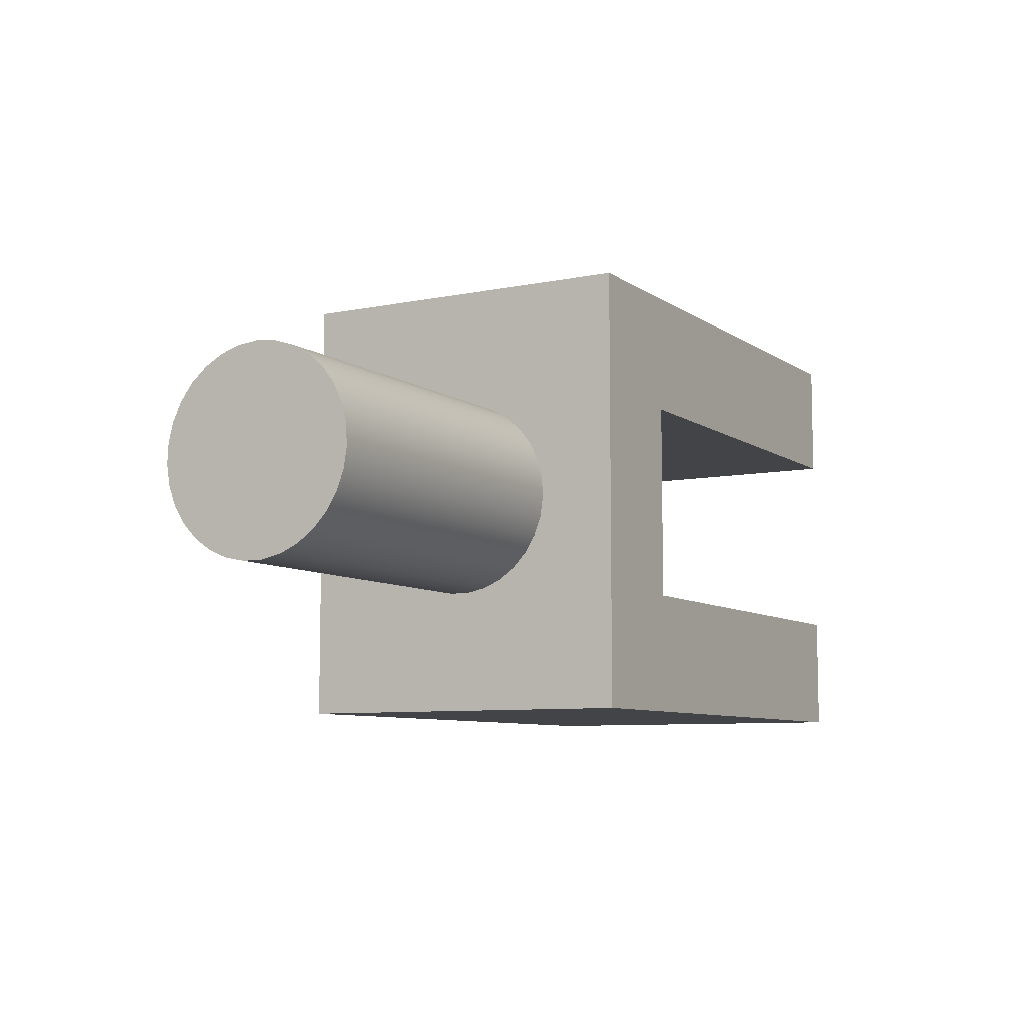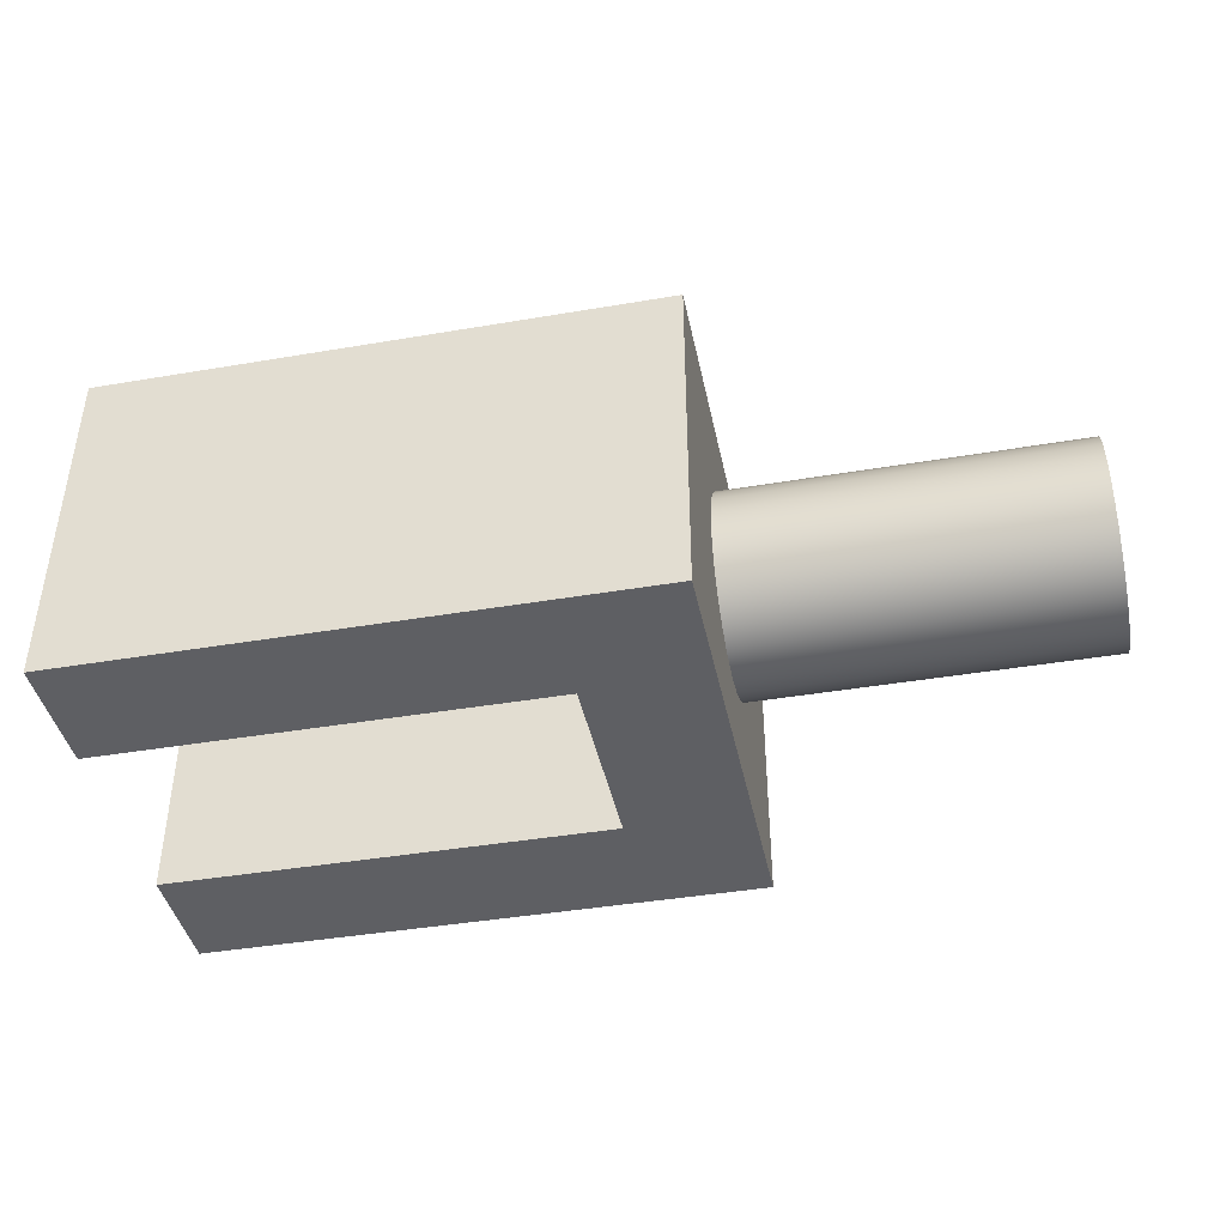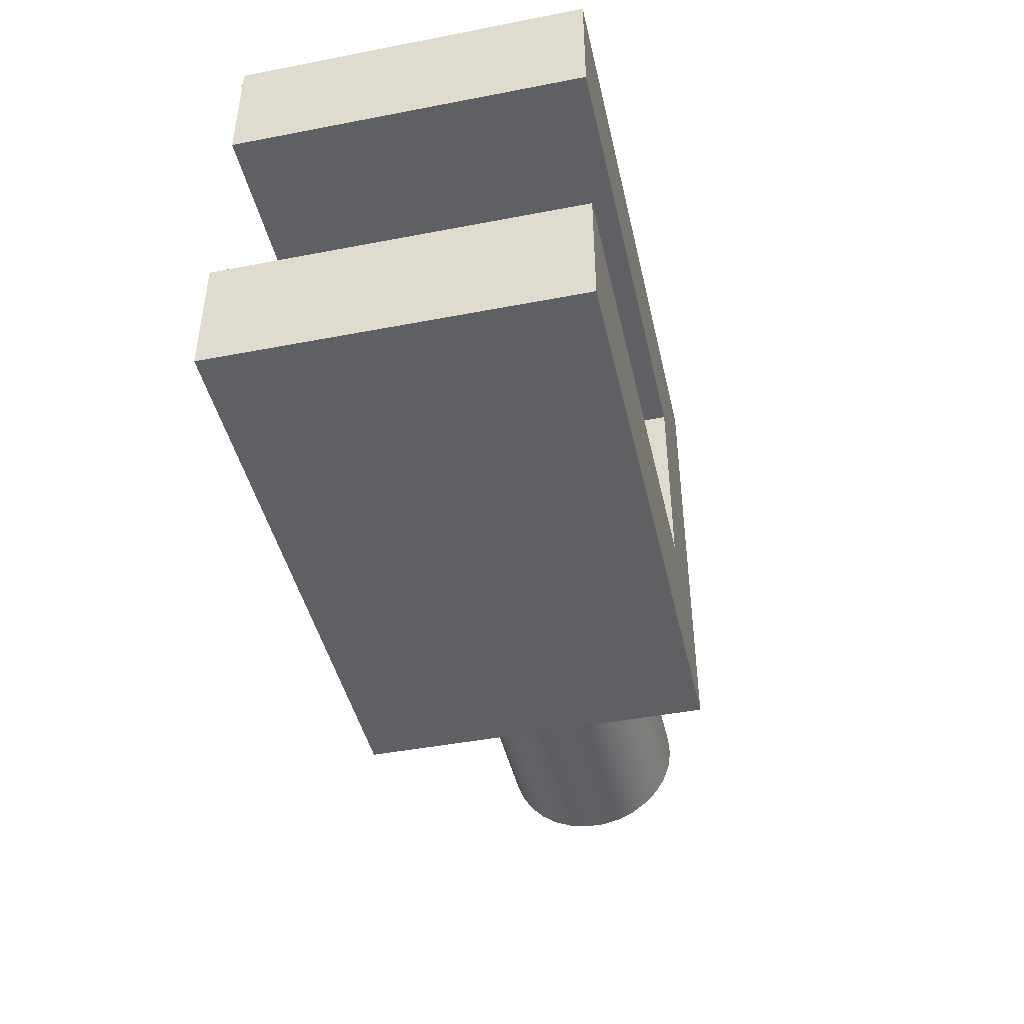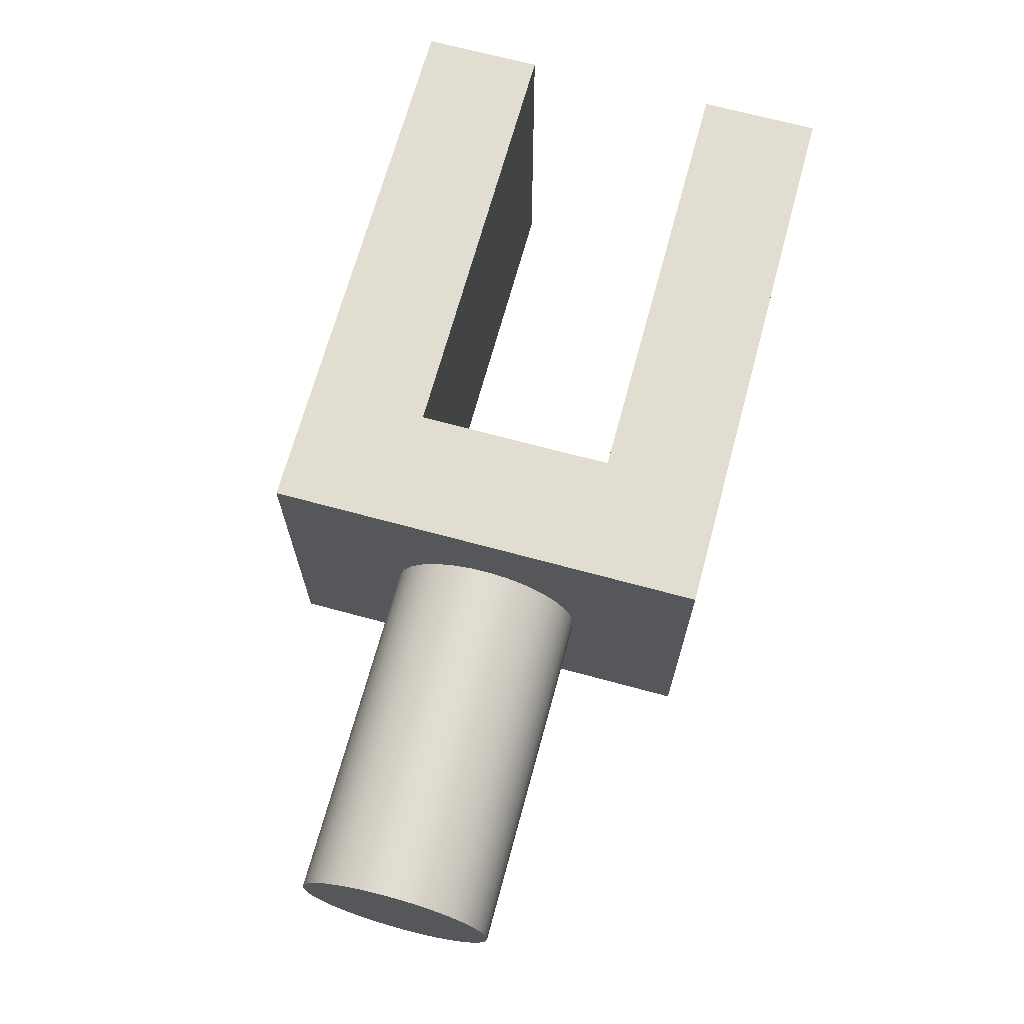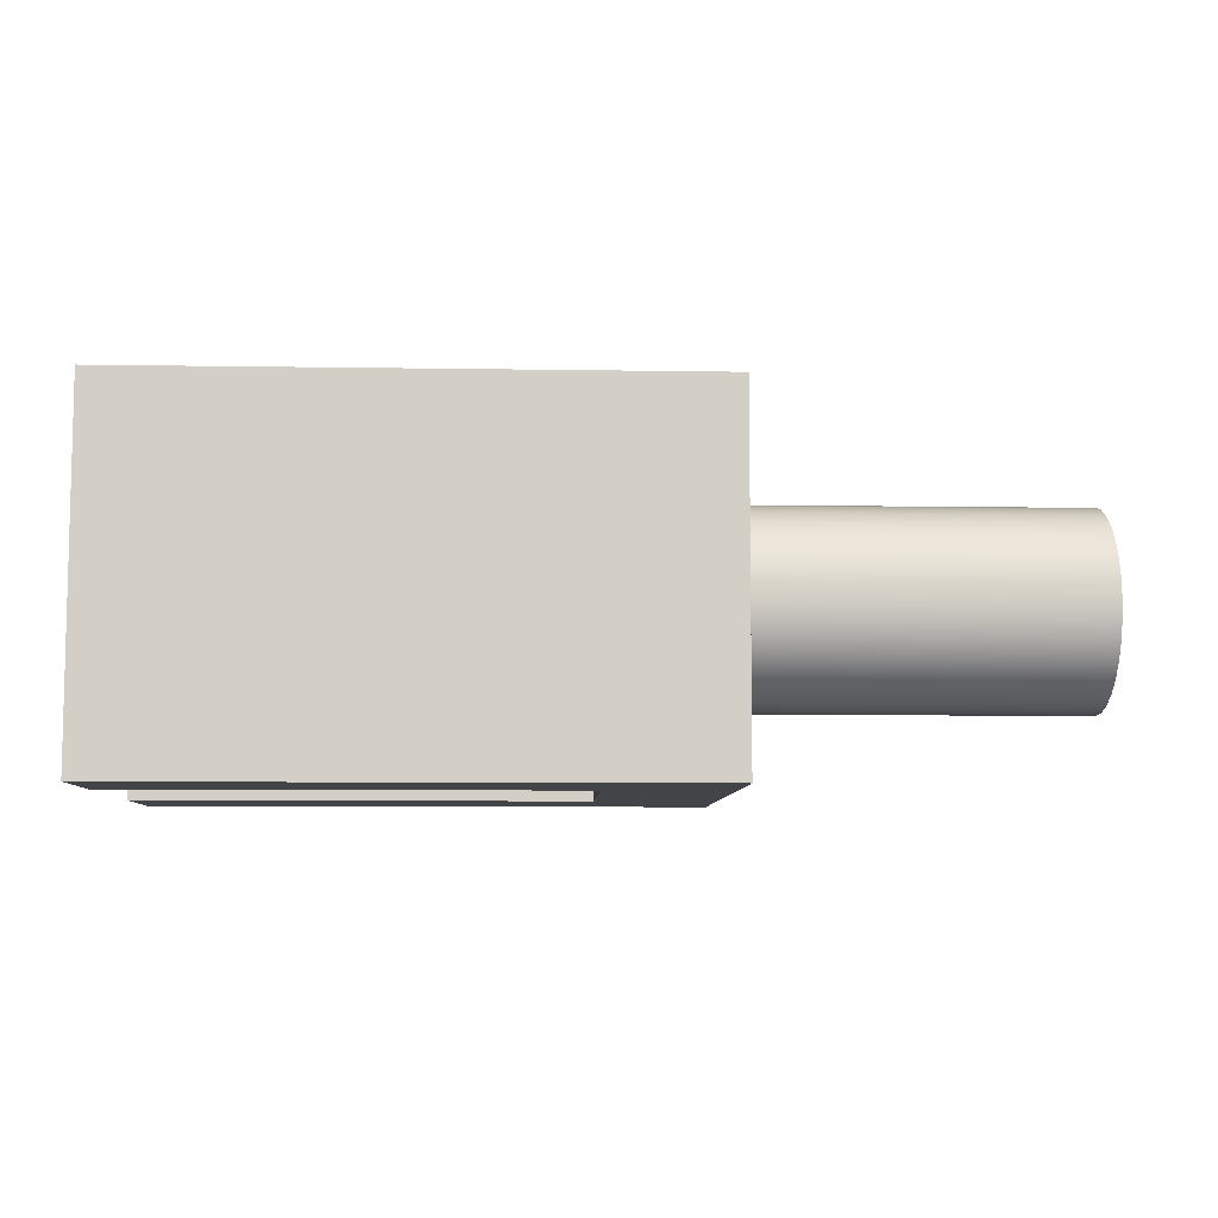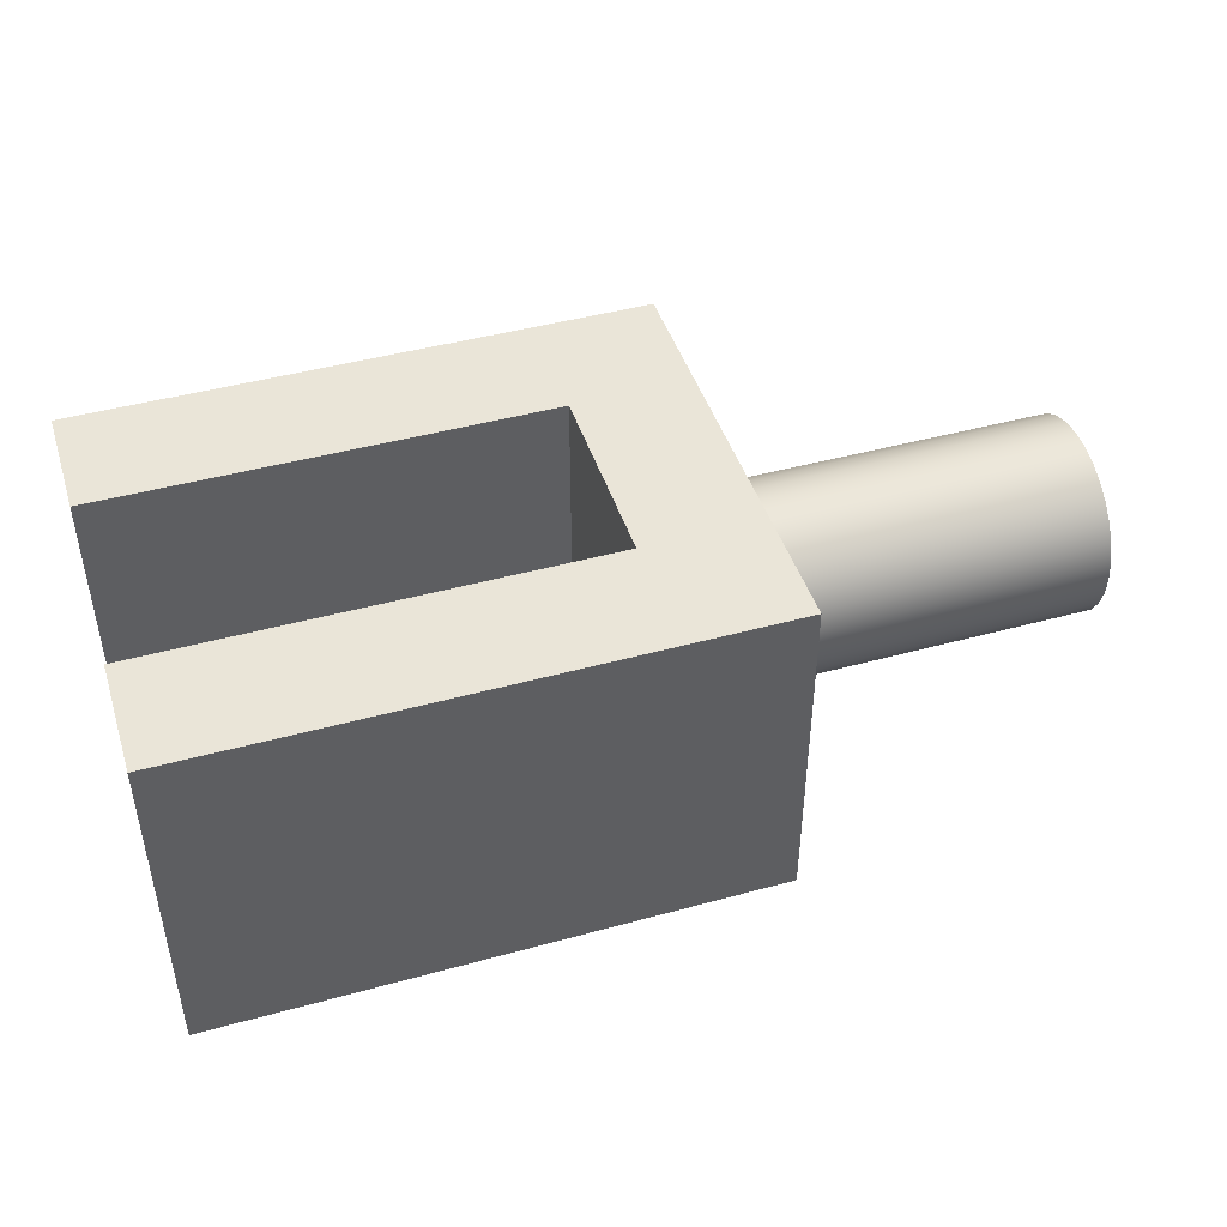
<metadata>
{"format":"obj","ext":"obj","renderer":"f3d","projection":"perspective","resolution":1024,"background":"white","views":[{"elev":-7.9,"azim":119.6,"up":"+Z"},{"elev":-41.6,"azim":11.6,"up":"+Y"},{"elev":-44.2,"azim":-77.3,"up":"+Z"},{"elev":68.5,"azim":105.2,"up":"+Y"},{"elev":-7.7,"azim":-2.6,"up":"+Y"},{"elev":45.0,"azim":-17.6,"up":"+Y"}]}
</metadata>
<code>
v 8.4 1.6 1.8
v 8.4 1.781 1.782
v 8.4 1.955 1.727
v 8.4 2.114 1.639
v 8.4 2.252 1.52
v 8.4 2.364 1.376
v 8.4 2.444 1.213
v 8.4 2.49 1.036
v 8.4 2.499 0.8544
v 8.4 2.471 0.6744
v 8.4 2.408 0.5036
v 8.4 2.312 0.3491
v 8.4 2.186 0.2171
v 8.4 2.037 0.1131
v 8.4 1.869 0.04127
v 8.4 1.691 0.004618
v 8.4 1.509 0.004618
v 8.4 1.331 0.04127
v 8.4 1.163 0.1131
v 8.4 1.014 0.2171
v 8.4 0.8883 0.3491
v 8.4 0.792 0.5036
v 8.4 0.7287 0.6744
v 8.4 0.7012 0.8544
v 8.4 0.7104 1.036
v 8.4 0.756 1.213
v 8.4 0.8362 1.376
v 8.4 0.9477 1.52
v 8.4 1.086 1.639
v 8.4 1.245 1.727
v 8.4 1.419 1.782
v 5.2 1.6 1.8
v 5.2 1.419 1.782
v 5.2 1.245 1.727
v 5.2 1.086 1.639
v 5.2 0.9477 1.52
v 5.2 0.8362 1.376
v 5.2 0.756 1.213
v 5.2 0.7104 1.036
v 5.2 0.7012 0.8544
v 5.2 0.7287 0.6744
v 5.2 0.792 0.5036
v 5.2 0.8883 0.3491
v 5.2 1.014 0.2171
v 5.2 1.163 0.1131
v 5.2 1.331 0.04127
v 5.2 1.509 0.004618
v 5.2 1.691 0.004618
v 5.2 1.869 0.04127
v 5.2 2.037 0.1131
v 5.2 2.186 0.2171
v 5.2 2.312 0.3491
v 5.2 2.408 0.5036
v 5.2 2.471 0.6744
v 5.2 2.499 0.8544
v 5.2 2.49 1.036
v 5.2 2.444 1.213
v 5.2 2.364 1.376
v 5.2 2.252 1.52
v 5.2 2.114 1.639
v 5.2 1.955 1.727
v 5.2 1.781 1.782
v 5.2 1.6 1.8
v 8.4 1.6 1.8
v 8.4 1.6 1.8
v 8.4 1.419 1.782
v 8.4 1.245 1.727
v 8.4 1.086 1.639
v 8.4 0.9477 1.52
v 8.4 0.8362 1.376
v 8.4 0.756 1.213
v 8.4 0.7104 1.036
v 8.4 0.7012 0.8544
v 8.4 0.7287 0.6744
v 8.4 0.792 0.5036
v 8.4 0.8883 0.3491
v 8.4 1.014 0.2171
v 8.4 1.163 0.1131
v 8.4 1.331 0.04127
v 8.4 1.509 0.004618
v 8.4 1.691 0.004618
v 8.4 1.869 0.04127
v 8.4 2.037 0.1131
v 8.4 2.186 0.2171
v 8.4 2.312 0.3491
v 8.4 2.408 0.5036
v 8.4 2.471 0.6744
v 8.4 2.499 0.8544
v 8.4 2.49 1.036
v 8.4 2.444 1.213
v 8.4 2.364 1.376
v 8.4 2.252 1.52
v 8.4 2.114 1.639
v 8.4 1.955 1.727
v 8.4 1.781 1.782
v 0 0 0
v 4.1 0 0
v 4.1 3.2 0
v 0 3.2 0
v 0 0 -1.1
v 0 0 0
v 0 3.2 0
v 0 3.2 -1.1
v 5.2 0 -1.1
v 0 0 -1.1
v 0 3.2 -1.1
v 5.2 3.2 -1.1
v 5.2 1.6 1.8
v 5.2 1.781 1.782
v 5.2 1.955 1.727
v 5.2 2.114 1.639
v 5.2 2.252 1.52
v 5.2 2.364 1.376
v 5.2 2.444 1.213
v 5.2 2.49 1.036
v 5.2 2.499 0.8544
v 5.2 2.471 0.6744
v 5.2 2.408 0.5036
v 5.2 2.312 0.3491
v 5.2 2.186 0.2171
v 5.2 2.037 0.1131
v 5.2 1.869 0.04127
v 5.2 1.691 0.004618
v 5.2 1.509 0.004618
v 5.2 1.331 0.04127
v 5.2 1.163 0.1131
v 5.2 1.014 0.2171
v 5.2 0.8883 0.3491
v 5.2 0.792 0.5036
v 5.2 0.7287 0.6744
v 5.2 0.7012 0.8544
v 5.2 0.7104 1.036
v 5.2 0.756 1.213
v 5.2 0.8362 1.376
v 5.2 0.9477 1.52
v 5.2 1.086 1.639
v 5.2 1.245 1.727
v 5.2 1.419 1.782
v 5.2 0 2.9
v 5.2 0 -1.1
v 5.2 3.2 -1.1
v 5.2 3.2 2.9
v -1.837e-17 0 2.9
v 5.2 0 2.9
v 5.2 3.2 2.9
v 0 3.2 2.9
v -1.083e-17 0 1.8
v -1.837e-17 0 2.9
v 0 3.2 2.9
v 0 3.2 1.8
v 4.1 0 1.8
v -1.083e-17 0 1.8
v 0 3.2 1.8
v 4.1 3.2 1.8
v 4.1 0 0
v 4.1 0 1.8
v 4.1 3.2 1.8
v 4.1 3.2 0
v 4.1 3.2 0
v 4.1 3.2 1.8
v 0 3.2 1.8
v 0 3.2 2.9
v 5.2 3.2 2.9
v 5.2 3.2 -1.1
v 0 3.2 -1.1
v 0 3.2 0
v 4.1 0 1.8
v 4.1 0 0
v 0 0 0
v 0 0 -1.1
v 5.2 0 -1.1
v 5.2 0 2.9
v -1.837e-17 0 2.9
v -1.083e-17 0 1.8
g 4770d41c-e36f-11ea-bf3a-54bf646e7e1f
f 2 62 1
f 1 62 63
f 64 32 31
f 31 32 33
f 31 33 30
f 30 33 34
f 30 34 29
f 29 34 35
f 29 35 28
f 28 35 36
f 28 36 27
f 27 36 37
f 27 37 26
f 26 37 38
f 26 38 25
f 25 38 39
f 25 39 24
f 24 39 40
f 24 40 23
f 23 40 41
f 23 41 22
f 22 41 42
f 22 42 21
f 21 42 43
f 21 43 20
f 20 43 44
f 20 44 19
f 19 44 45
f 19 45 18
f 18 45 46
f 18 46 17
f 17 46 47
f 17 47 16
f 16 47 48
f 16 48 15
f 15 48 49
f 15 49 14
f 14 49 50
f 14 50 13
f 13 50 51
f 13 51 12
f 12 51 52
f 12 52 11
f 11 52 53
f 11 53 10
f 10 53 54
f 10 54 9
f 9 54 55
f 9 55 8
f 8 55 56
f 8 56 7
f 7 56 57
f 7 57 6
f 6 57 58
f 6 58 5
f 5 58 59
f 5 59 4
f 4 59 60
f 4 60 3
f 3 60 61
f 3 61 2
f 2 61 62
g 47717040-e36f-11ea-851b-54bf646e7e1f
f 66 80 65
f 65 80 81
f 65 81 95
f 95 81 82
f 95 82 94
f 94 82 83
f 94 83 93
f 93 83 84
f 93 84 92
f 92 84 85
f 92 85 91
f 91 85 86
f 91 86 90
f 90 86 87
f 90 87 89
f 89 87 88
f 80 66 79
f 79 66 67
f 79 67 78
f 78 67 68
f 78 68 77
f 77 68 69
f 77 69 76
f 76 69 70
f 76 70 75
f 75 70 71
f 75 71 74
f 74 71 72
f 74 72 73
g 473e5210-e36f-11ea-89a9-54bf646e7e1f
f 96 97 99
f 99 97 98
g 473e7946-e36f-11ea-89e0-54bf646e7e1f
f 100 101 103
f 103 101 102
g 473e9ff4-e36f-11ea-919b-54bf646e7e1f
f 104 105 107
f 107 105 106
g 473eee24-e36f-11ea-b38c-54bf646e7e1f
f 109 142 108
f 108 142 139
f 108 139 138
f 138 139 137
f 137 139 136
f 136 139 135
f 135 139 134
f 134 139 133
f 133 139 132
f 132 139 131
f 131 139 140
f 131 140 130
f 130 140 129
f 129 140 128
f 128 140 127
f 127 140 126
f 126 140 125
f 125 140 124
f 124 140 123
f 123 140 141
f 123 141 122
f 122 141 121
f 121 141 120
f 120 141 119
f 119 141 118
f 118 141 117
f 117 141 116
f 116 141 142
f 116 142 115
f 115 142 114
f 114 142 113
f 113 142 112
f 112 142 111
f 111 142 110
f 110 142 109
g 473f1546-e36f-11ea-a2ce-54bf646e7e1f
f 143 144 146
f 146 144 145
g 473f6346-e36f-11ea-ab89-54bf646e7e1f
f 147 148 150
f 150 148 149
g 473fb192-e36f-11ea-a072-54bf646e7e1f
f 151 152 154
f 154 152 153
g 47404db0-e36f-11ea-b1e2-54bf646e7e1f
f 155 156 158
f 158 156 157
g 4740e9fe-e36f-11ea-abd3-54bf646e7e1f
f 160 164 159
f 159 164 165
f 159 165 166
f 161 162 160
f 160 162 163
f 160 163 164
g 47418624-e36f-11ea-a8ad-54bf646e7e1f
f 168 172 167
f 167 172 173
f 167 173 174
f 169 170 168
f 168 170 171
f 168 171 172

</code>
